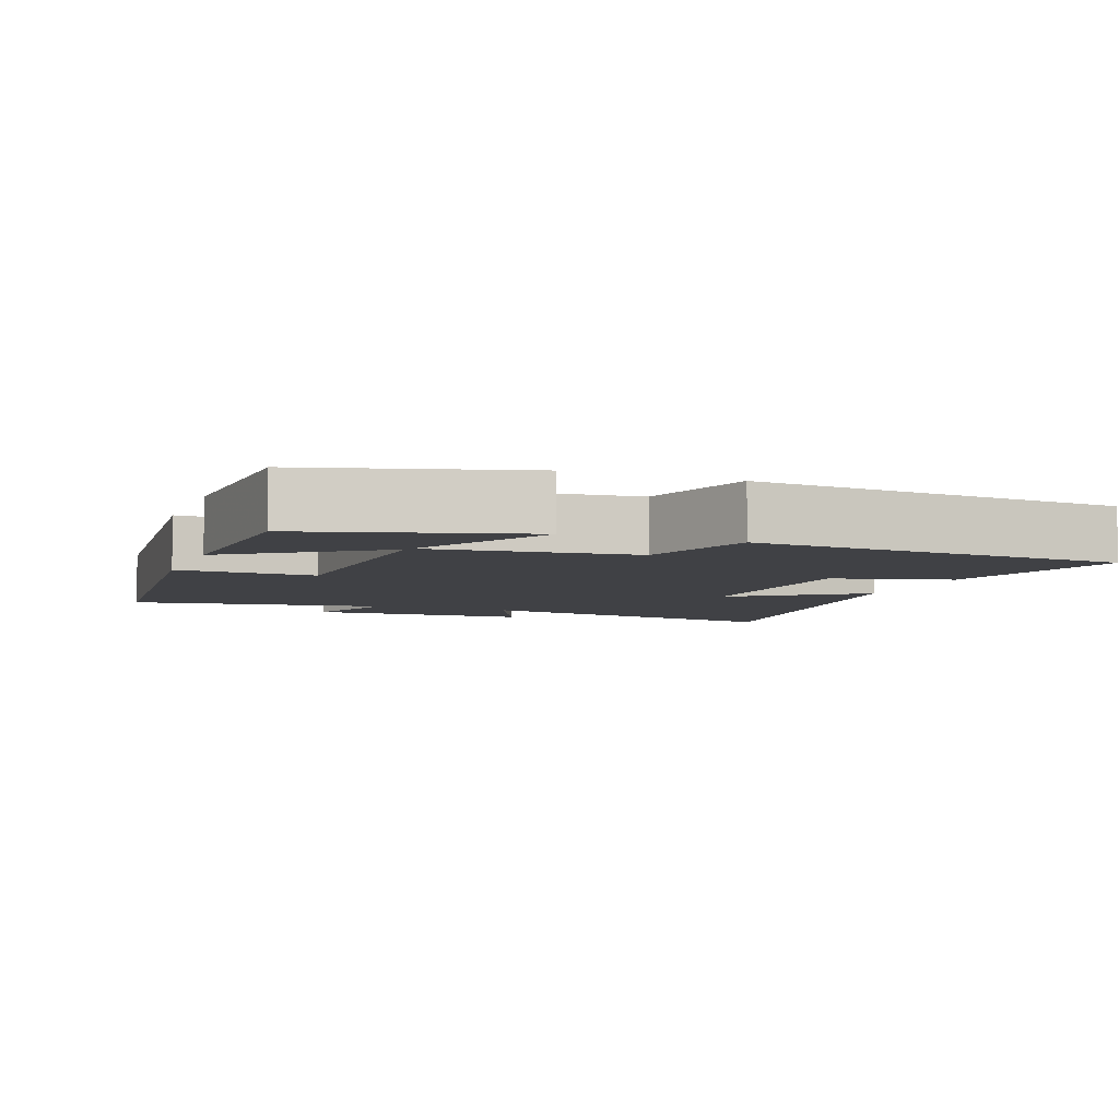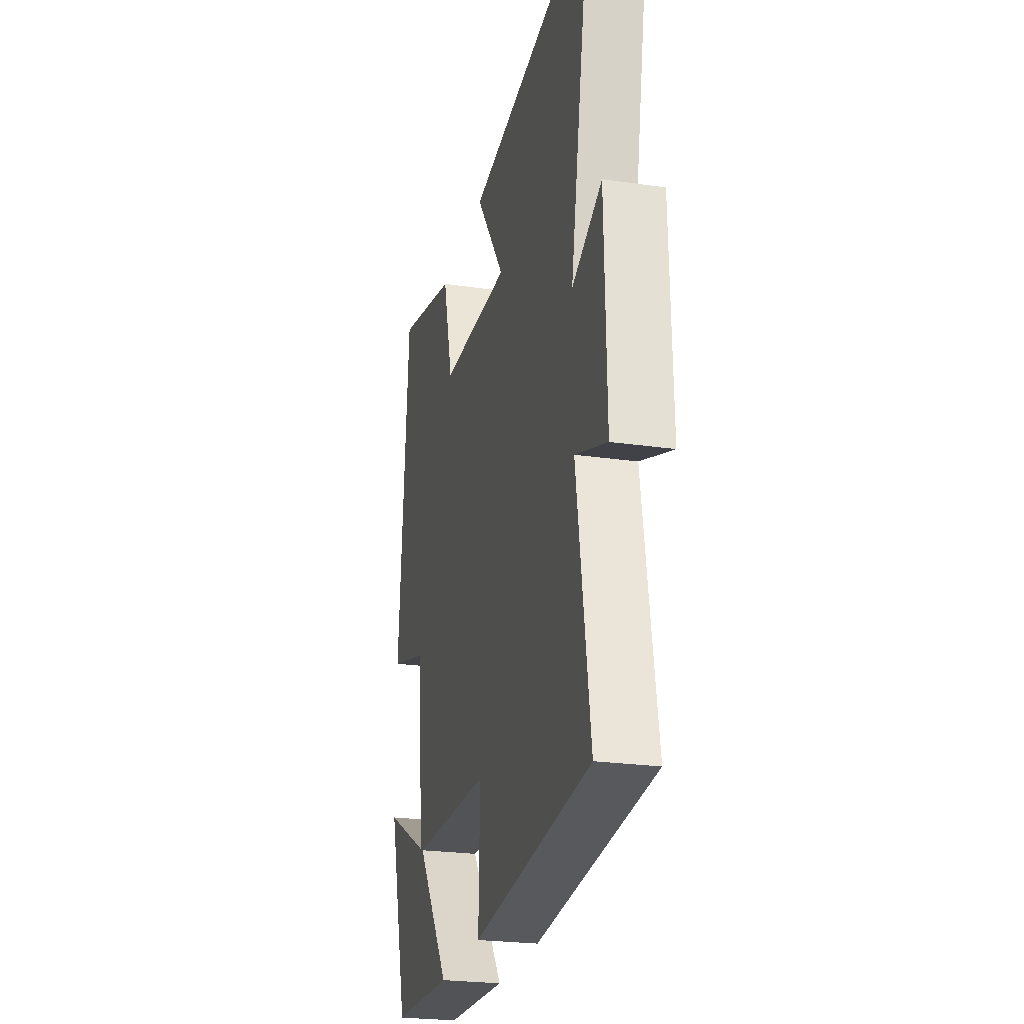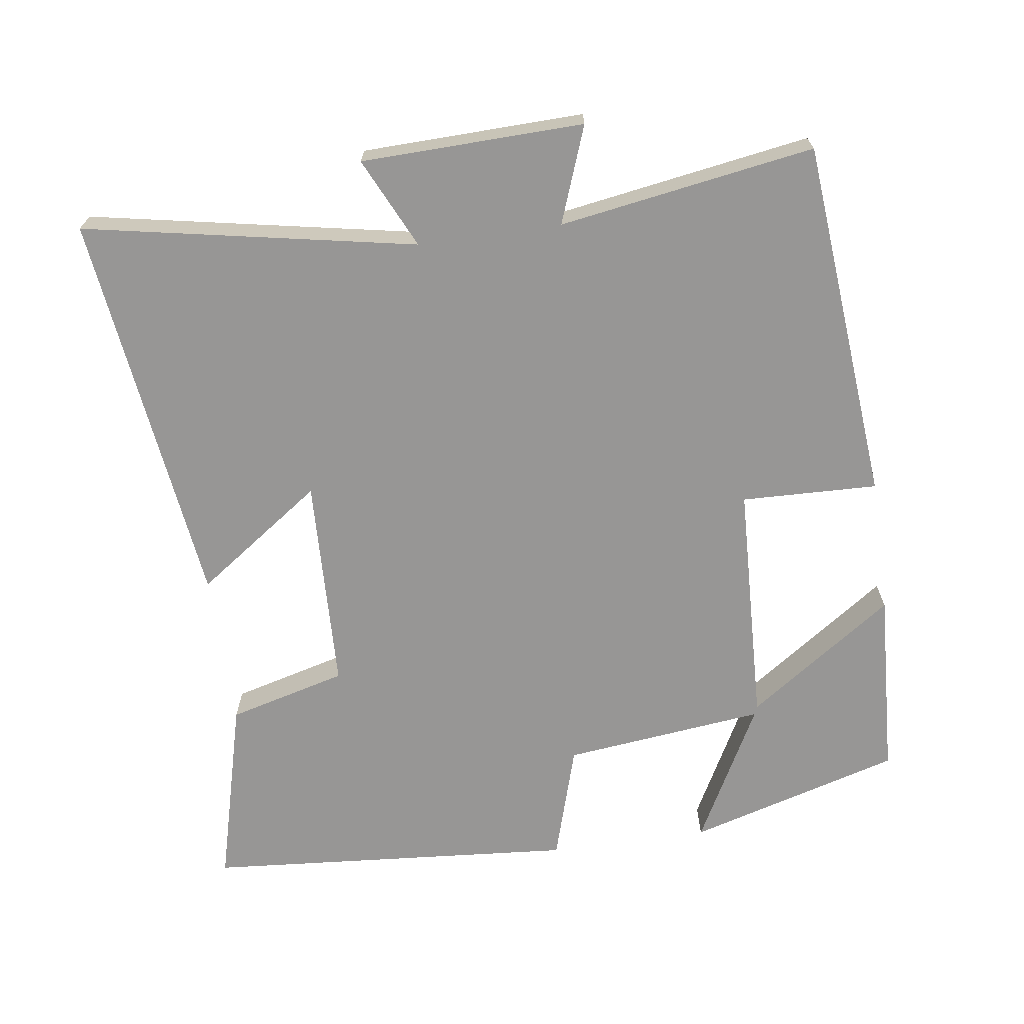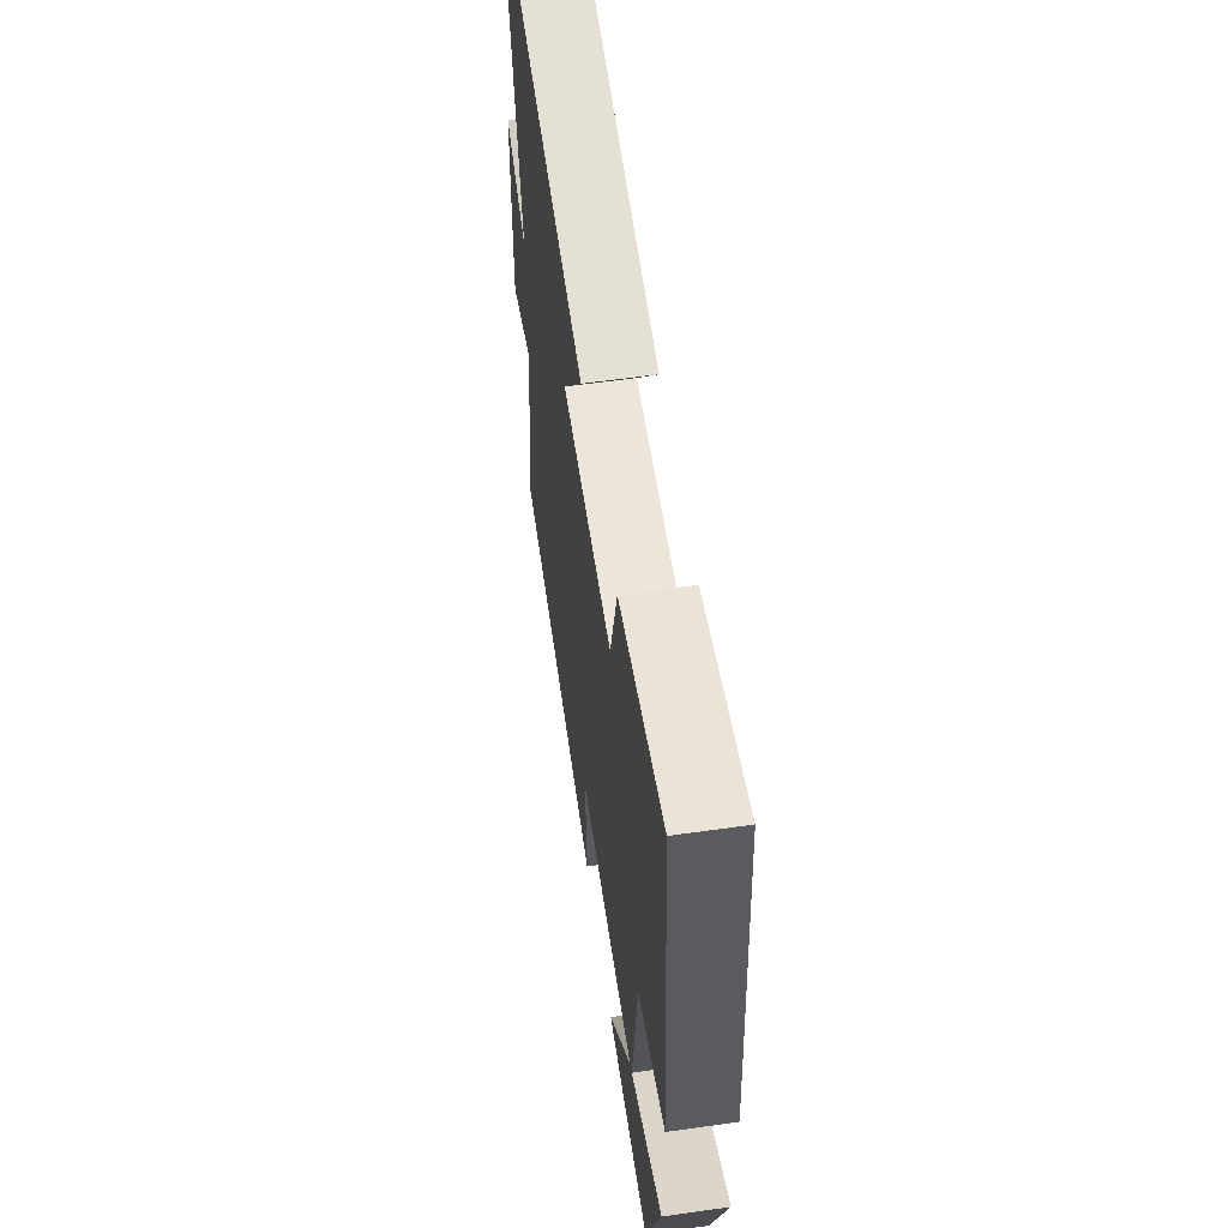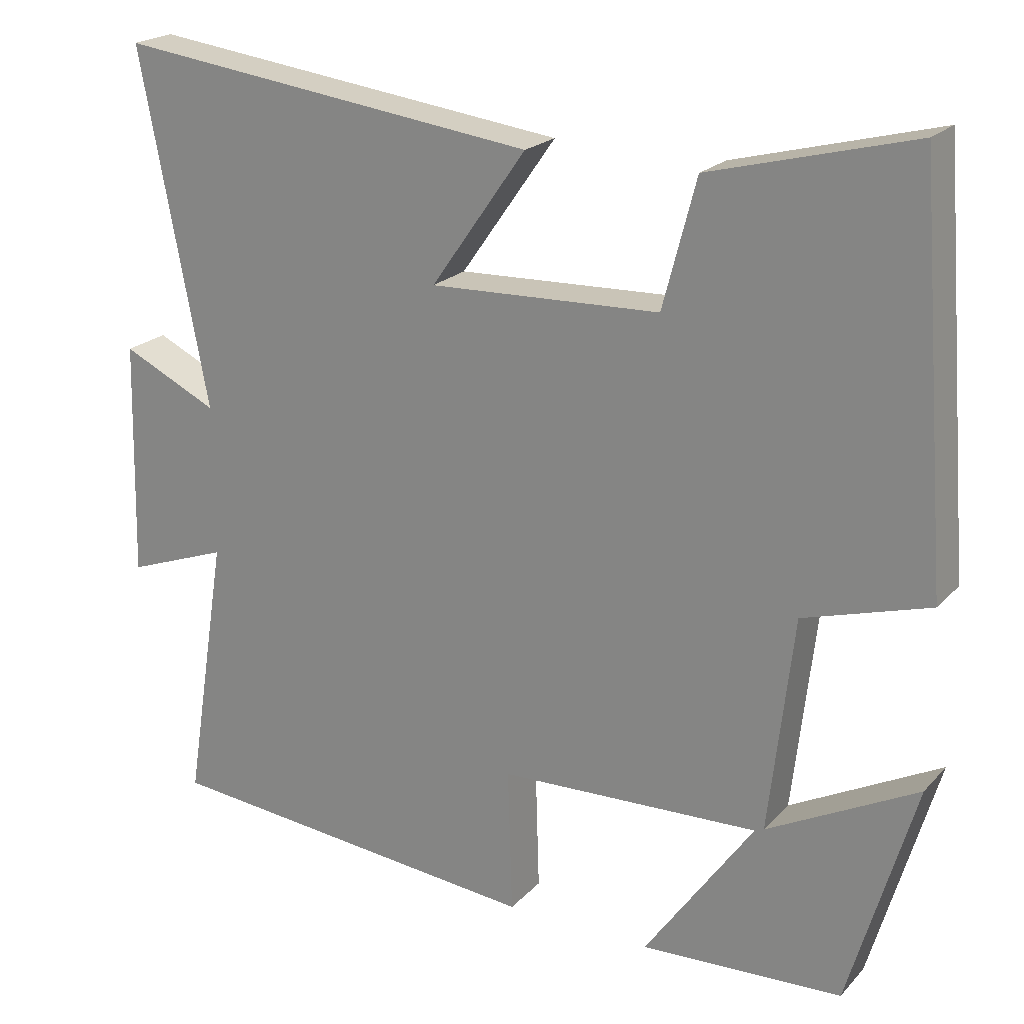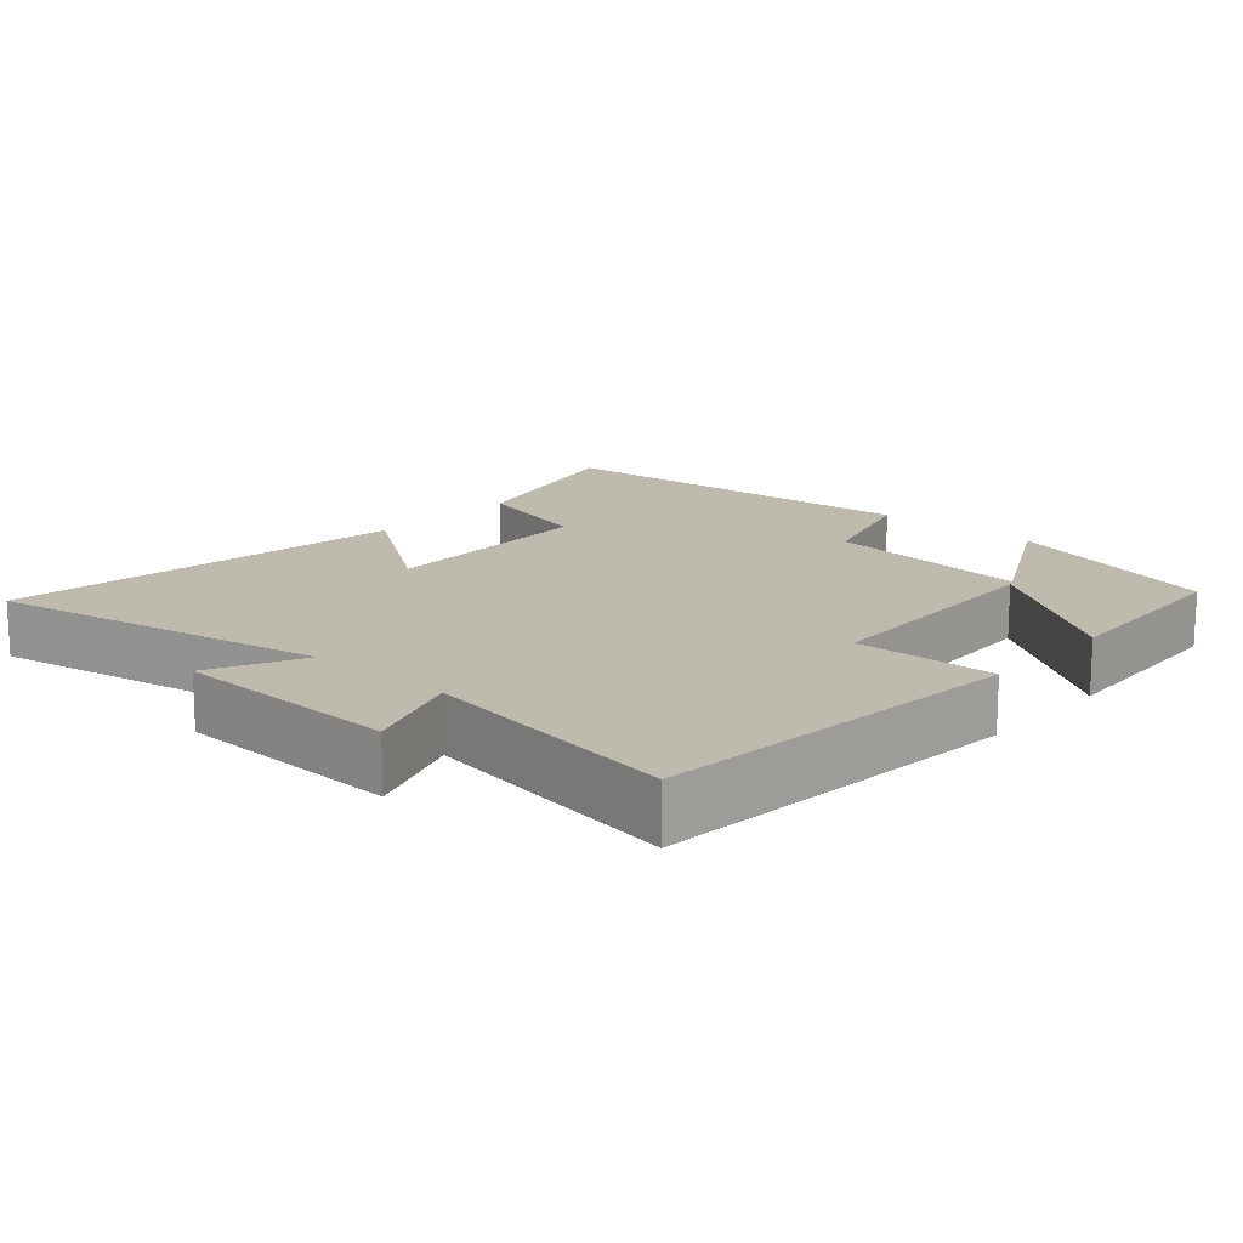
<metadata>
{"format":"obj","ext":"obj","renderer":"f3d","projection":"perspective","resolution":1024,"background":"white","views":[{"elev":-5.9,"azim":-110.9,"up":"+Y"},{"elev":-24.7,"azim":76.7,"up":"+Z"},{"elev":-67.9,"azim":98.1,"up":"+Y"},{"elev":58.9,"azim":-98.3,"up":"+Z"},{"elev":21.4,"azim":-149.7,"up":"+Z"},{"elev":15.5,"azim":131.8,"up":"+Y"}]}
</metadata>
<code>
v 0.589 0.07 0.57
v 0.5 0.07 0.106
v 0.627 0.07 0.166
v 0.635 0.07 -0.146
v 0.5 0.07 -0.096
v 0.557 0.07 -0.454
v 0.047 0.07 -0.5
v 0.053 0.07 -0.308
v -0.291 0.07 -0.294
v -0.147 0.07 -0.5
v -0.413 0.07 -0.486
v -0.5 0.07 -0.185
v -0.303 0.07 -0.289
v -0.335 0.07 -0.005
v -0.5 0.07 0.045
v -0.458 0.07 0.57
v -0.192 0.07 0.5
v -0.148 0.07 0.333
v 0.156 0.07 0.321
v 0.03 0.07 0.5
v 0.589 0 0.57
v 0.5 0 0.106
v 0.627 0 0.166
v 0.635 0 -0.146
v 0.5 0 -0.096
v 0.557 0 -0.454
v 0.047 0 -0.5
v 0.053 0 -0.308
v -0.291 0 -0.294
v -0.147 0 -0.5
v -0.413 0 -0.486
v -0.5 0 -0.185
v -0.303 0 -0.289
v -0.335 0 -0.005
v -0.5 0 0.045
v -0.458 0 0.57
v -0.192 0 0.5
v -0.148 0 0.333
v 0.156 0 0.321
v 0.03 0 0.5
f 19 20 1 2
f 18 19 2
f 15 16 17 18
f 14 15 18 2
f 13 14 2
f 10 11 12 13
f 9 10 13
f 8 9 13 2
f 5 6 7 8
f 5 8 2 3
f 3 4 5
f 22 21 40 39
f 22 39 38
f 38 37 36 35
f 22 38 35 34
f 22 34 33
f 33 32 31 30
f 33 30 29
f 22 33 29 28
f 28 27 26 25
f 23 22 28 25
f 25 24 23
f 1 21 22 2
f 2 22 23 3
f 3 23 24 4
f 4 24 25 5
f 5 25 26 6
f 6 26 27 7
f 7 27 28 8
f 8 28 29 9
f 9 29 30 10
f 10 30 31 11
f 11 31 32 12
f 12 32 33 13
f 13 33 34 14
f 14 34 35 15
f 15 35 36 16
f 16 36 37 17
f 17 37 38 18
f 18 38 39 19
f 19 39 40 20
f 20 40 21 1

</code>
